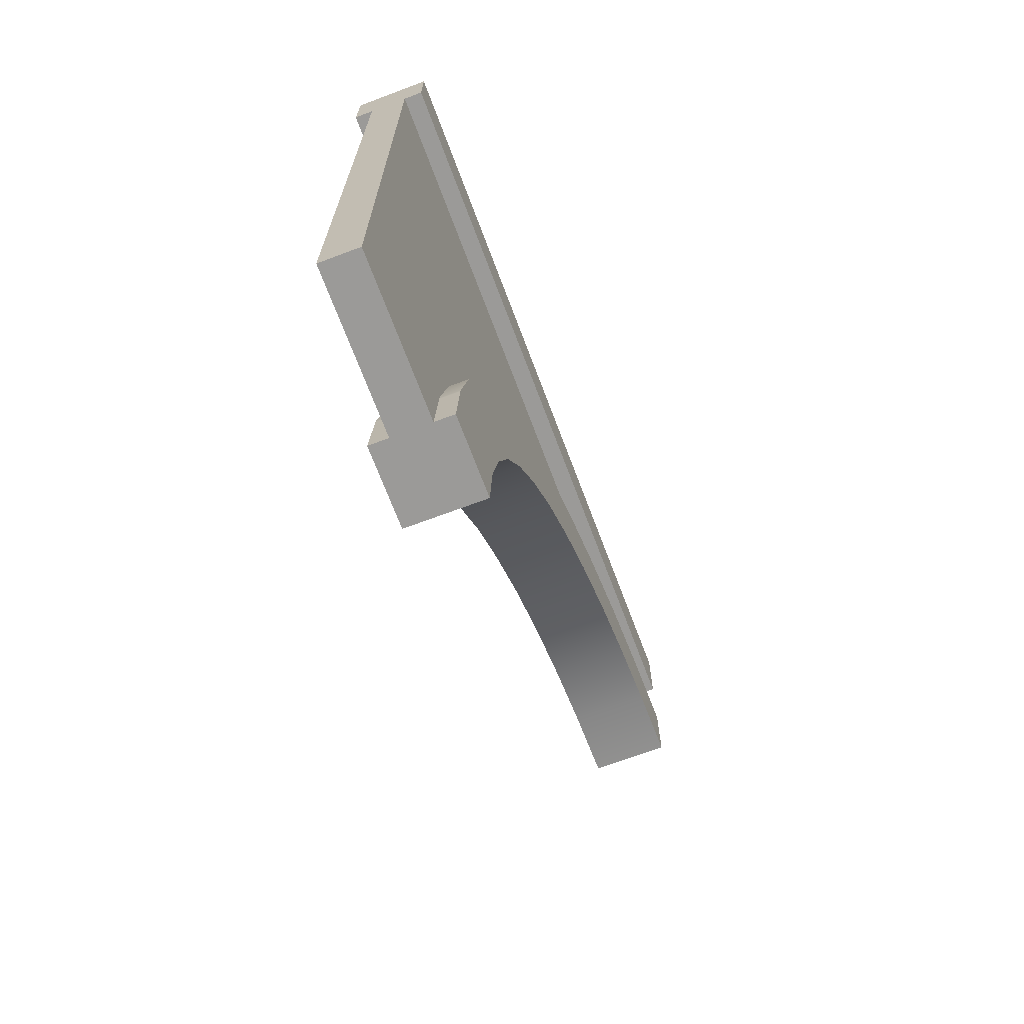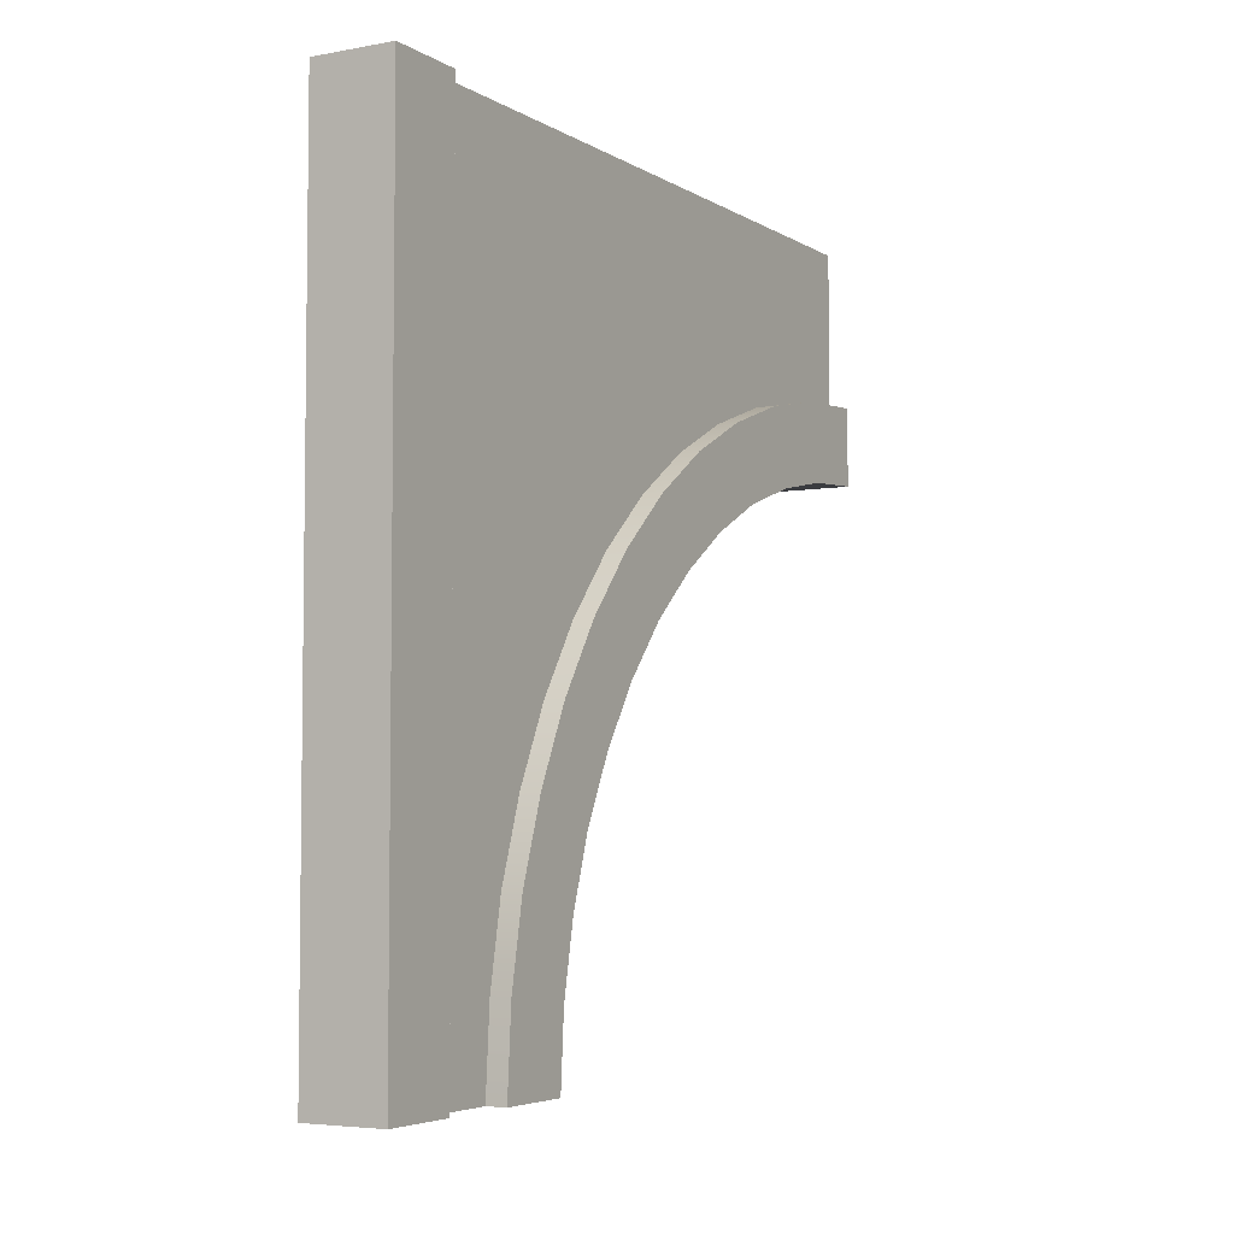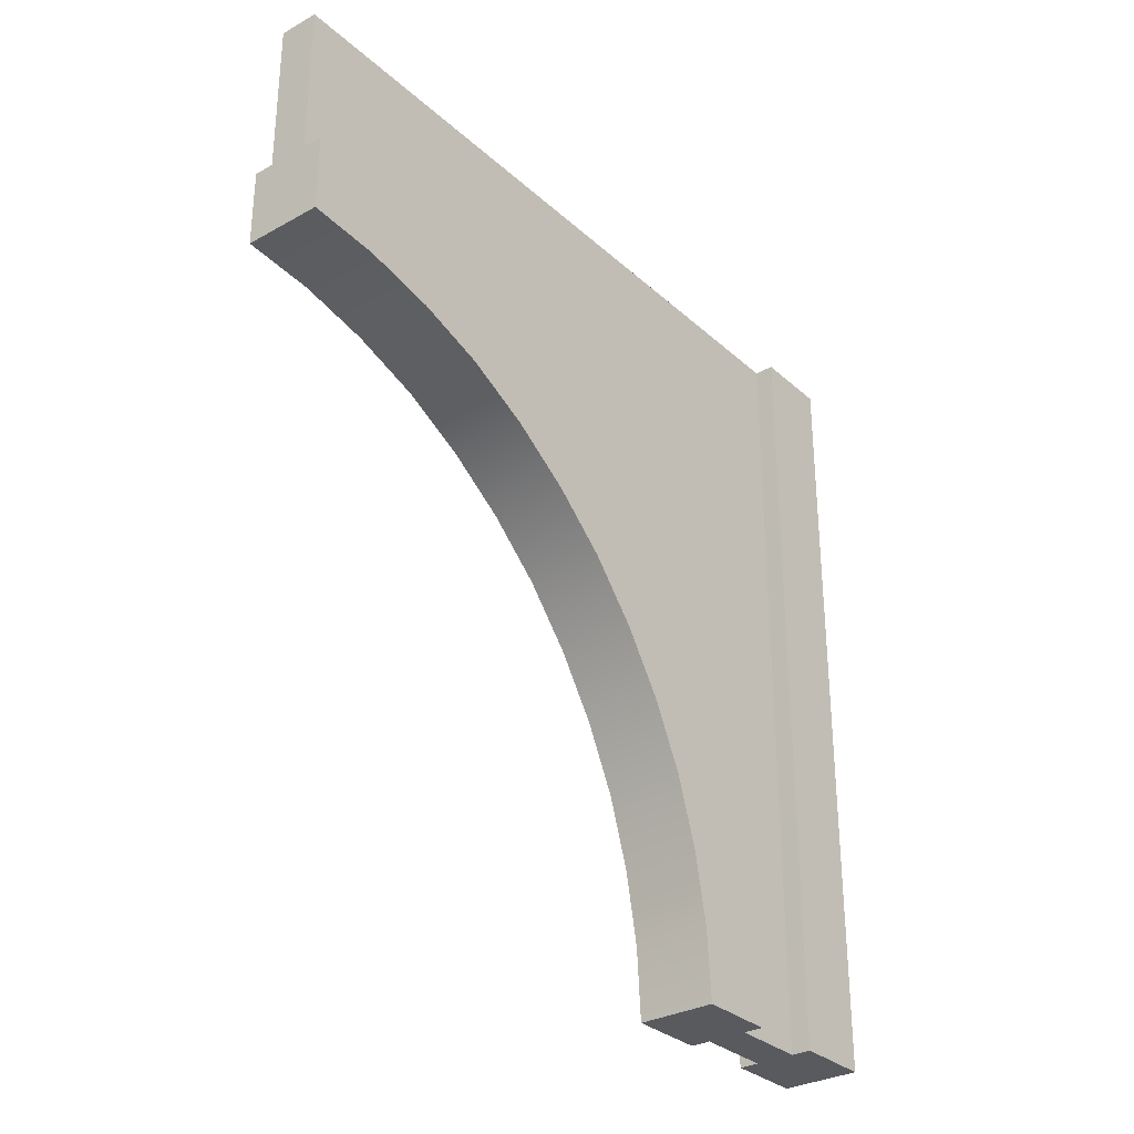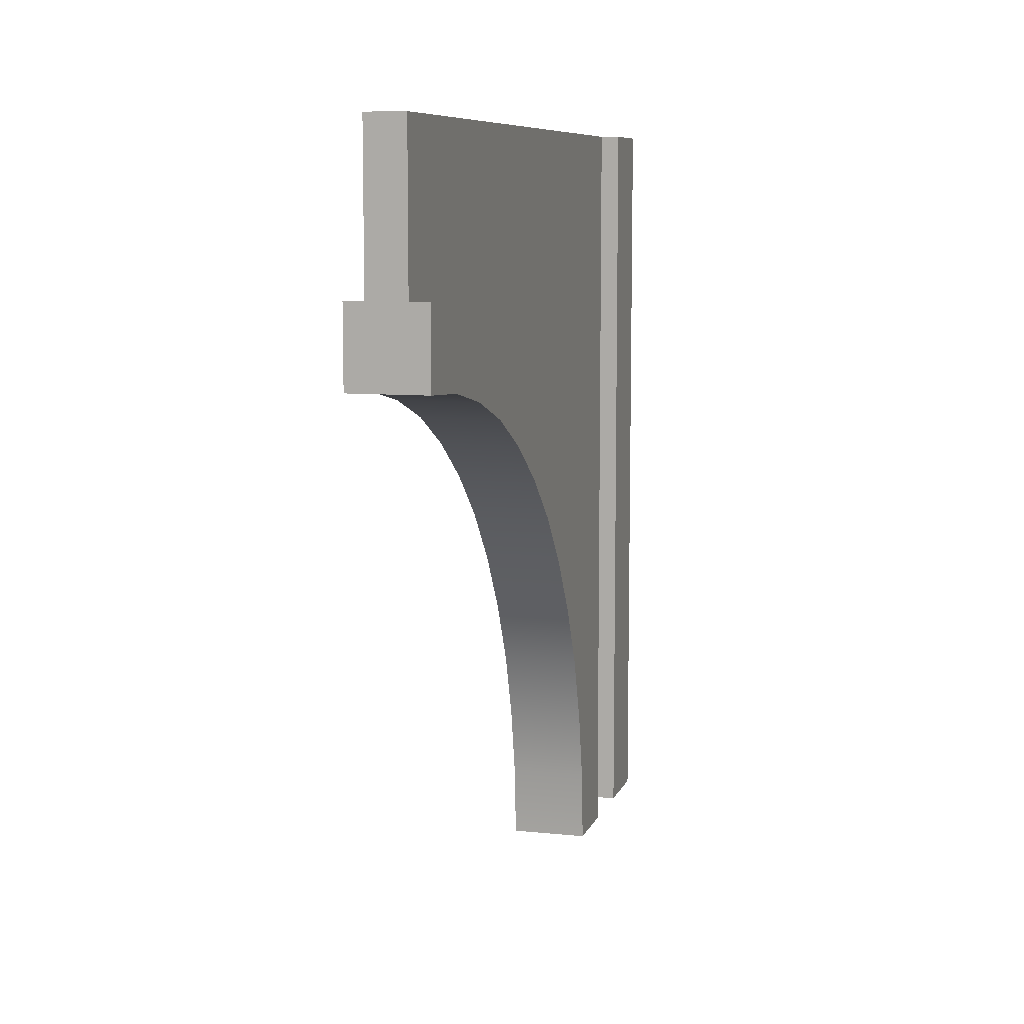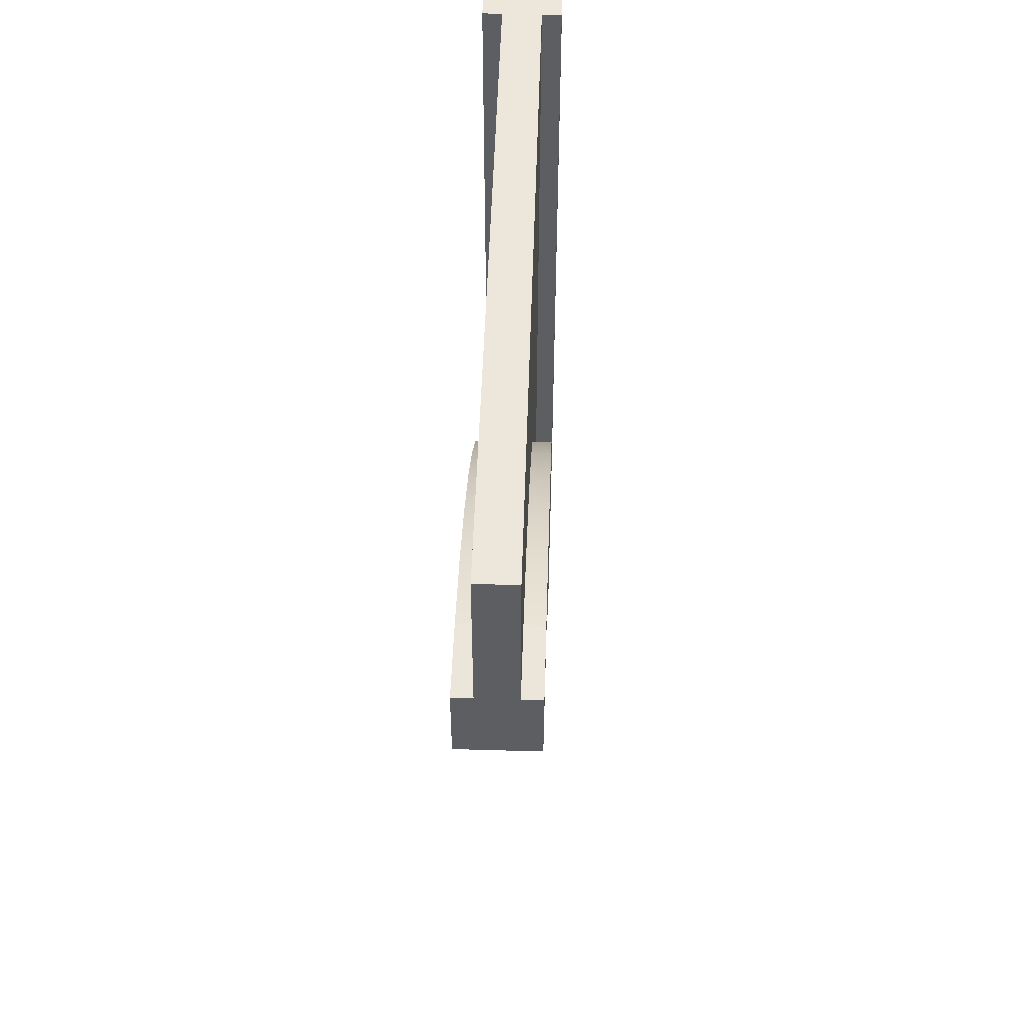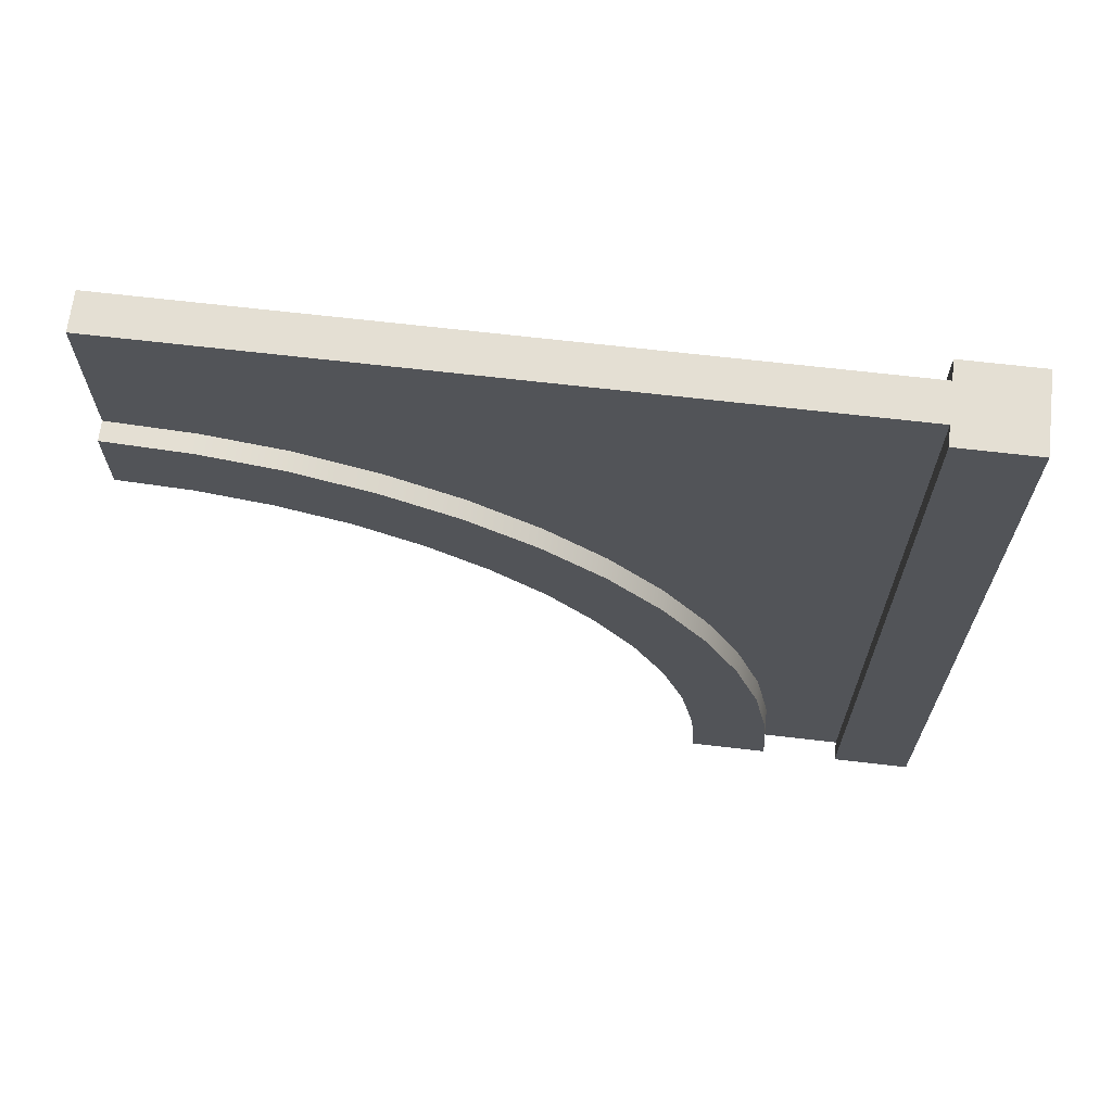
<metadata>
{"format":"obj","ext":"obj","renderer":"f3d","projection":"perspective","resolution":1024,"background":"white","views":[{"elev":-69.3,"azim":-159.4,"up":"+Z"},{"elev":-4.8,"azim":29.9,"up":"+Y"},{"elev":-31.1,"azim":-141.5,"up":"+Y"},{"elev":8.5,"azim":-164.4,"up":"+Y"},{"elev":50.8,"azim":-178.2,"up":"+Y"},{"elev":66.8,"azim":-83.3,"up":"+Y"}]}
</metadata>
<code>
g wallArchTop
v 0.4 0.268 0.147
v 0.4 0.181 0.176
v 0.5 0.181 0.176
v 0.5 0.268 0.147
v 0.4 0.426 0.055
v 0.4 0.35 0.106
v 0.5 0.35 0.106
v 0.5 0.426 0.055
v 0.5 0.4 0.193
v 0.5 0.306 0.239
v 0.475 0.306 0.239
v 0.475 0.4 0.193
v 0.4 0.793 -0.396
v 0.425 0.793 -0.396
v 0.425 0.773 -0.293
v 0.4 0.773 -0.293
v 0.4 0.555 -0.074
v 0.5 0.555 -0.074
v 0.5 0.606 -0.15
v 0.4 0.606 -0.15
v 0.5 0.793 -0.396
v 0.475 0.793 -0.396
v 0.475 0.793 -0.4
v 0.5 0.793 -0.4
v 0.475 0.8 -0.5
v 0.5 0.8 -0.5
v 0.425 0.4 0.193
v 0.425 0.306 0.239
v 0.4 0.306 0.239
v 0.4 0.4 0.193
v 0.5 0.793 -0.4
v 0.5 0.8 -0.5
v 0.5 0.7 -0.5
v 0.5 0.694 -0.409
v 0.5 0.676 -0.319
v 0.5 0.793 -0.396
v 0.5 0.773 -0.293
v 0.5 0.647 -0.232
v 0.5 0.739 -0.194
v 0.5 0.606 -0.15
v 0.5 0.693 -0.1
v 0.5 0.555 -0.074
v 0.5 0.635 -0.013
v 0.5 0.495 -0.005
v 0.5 0.566 0.066
v 0.5 0.426 0.055
v 0.5 0.35 0.106
v 0.5 0.487 0.135
v 0.5 0.268 0.147
v 0.5 0.4 0.193
v 0.5 0.181 0.176
v 0.5 0.091 0.194
v 0.5 0.306 0.239
v 0.5 0 0.2
v 0.5 0 0.3
v 0.5 0.207 0.273
v 0.5 0.104 0.293
v 0.475 0.793 -0.396
v 0.5 0.793 -0.396
v 0.5 0.773 -0.293
v 0.475 0.773 -0.293
v 0.475 0.773 -0.293
v 0.5 0.773 -0.293
v 0.5 0.739 -0.194
v 0.475 0.739 -0.194
v 0.425 0.793 -0.396
v 0.4 0.793 -0.396
v 0.4 0.793 -0.4
v 0.425 0.793 -0.4
v 0.4 0.8 -0.5
v 0.425 0.8 -0.5
v 0.4 0.091 0.194
v 0.4 0 0.2
v 0.5 0 0.2
v 0.5 0.091 0.194
v 0.4 0.606 -0.15
v 0.5 0.606 -0.15
v 0.5 0.647 -0.232
v 0.4 0.647 -0.232
v 0.4 0.676 -0.319
v 0.5 0.676 -0.319
v 0.5 0.694 -0.409
v 0.4 0.694 -0.409
v 0.4 0.647 -0.232
v 0.5 0.647 -0.232
v 0.5 0.676 -0.319
v 0.4 0.676 -0.319
v 0.425 0.487 0.135
v 0.425 0.4 0.193
v 0.4 0.4 0.193
v 0.4 0.487 0.135
v 0.4 0.693 -0.1
v 0.425 0.693 -0.1
v 0.425 0.635 -0.013
v 0.4 0.635 -0.013
v 0.4 0.694 -0.409
v 0.5 0.694 -0.409
v 0.5 0.7 -0.5
v 0.4 0.7 -0.5
v 0.425 0.104 0.293
v 0.425 0 0.3
v 0.4 0 0.3
v 0.4 0.104 0.293
v 0.4 0.495 -0.005
v 0.4 0.426 0.055
v 0.5 0.426 0.055
v 0.5 0.495 -0.005
v 0.425 0.207 0.273
v 0.425 0.104 0.293
v 0.4 0.104 0.293
v 0.4 0.207 0.273
v 0.4 0.739 -0.194
v 0.425 0.739 -0.194
v 0.425 0.693 -0.1
v 0.4 0.693 -0.1
v 0.475 0.693 -0.1
v 0.5 0.693 -0.1
v 0.5 0.635 -0.013
v 0.475 0.635 -0.013
v 0.4 0.773 -0.293
v 0.425 0.773 -0.293
v 0.425 0.739 -0.194
v 0.4 0.739 -0.194
v 0.475 0.635 -0.013
v 0.5 0.635 -0.013
v 0.5 0.566 0.066
v 0.475 0.566 0.066
v 0.475 0.739 -0.194
v 0.5 0.739 -0.194
v 0.5 0.693 -0.1
v 0.475 0.693 -0.1
v 0.4 0.181 0.176
v 0.4 0.091 0.194
v 0.5 0.091 0.194
v 0.5 0.181 0.176
v 0.4 0.495 -0.005
v 0.5 0.495 -0.005
v 0.5 0.555 -0.074
v 0.4 0.555 -0.074
v 0.425 0.566 0.066
v 0.425 0.487 0.135
v 0.4 0.487 0.135
v 0.4 0.566 0.066
v 0.4 0.635 -0.013
v 0.425 0.635 -0.013
v 0.425 0.566 0.066
v 0.4 0.566 0.066
v 0.5 0.566 0.066
v 0.5 0.487 0.135
v 0.475 0.487 0.135
v 0.475 0.566 0.066
v 0.5 0.487 0.135
v 0.5 0.4 0.193
v 0.475 0.4 0.193
v 0.475 0.487 0.135
v 0.5 0.306 0.239
v 0.5 0.207 0.273
v 0.475 0.207 0.273
v 0.475 0.306 0.239
v 0.5 0.207 0.273
v 0.5 0.104 0.293
v 0.475 0.104 0.293
v 0.475 0.207 0.273
v 0.4 0.694 -0.409
v 0.4 0.7 -0.5
v 0.4 0.8 -0.5
v 0.4 0.793 -0.4
v 0.4 0.676 -0.319
v 0.4 0.793 -0.396
v 0.4 0.773 -0.293
v 0.4 0.647 -0.232
v 0.4 0.739 -0.194
v 0.4 0.606 -0.15
v 0.4 0.693 -0.1
v 0.4 0.555 -0.074
v 0.4 0.635 -0.013
v 0.4 0.495 -0.005
v 0.4 0.566 0.066
v 0.4 0.426 0.055
v 0.4 0.35 0.106
v 0.4 0.487 0.135
v 0.4 0.268 0.147
v 0.4 0.4 0.193
v 0.4 0.181 0.176
v 0.4 0.091 0.194
v 0.4 0.306 0.239
v 0.4 0 0.2
v 0.4 0 0.3
v 0.4 0.207 0.273
v 0.4 0.104 0.293
v 0.4 0.35 0.106
v 0.4 0.268 0.147
v 0.5 0.268 0.147
v 0.5 0.35 0.106
v 0.425 0.306 0.239
v 0.425 0.207 0.273
v 0.4 0.207 0.273
v 0.4 0.306 0.239
v 0.5 0.104 0.293
v 0.5 0 0.3
v 0.475 0 0.3
v 0.475 0.104 0.293
v 0.425 1 -0.5
v 0.475 1 -0.5
v 0.475 1 0.4
v 0.425 1 0.4
v 0.425 0 0.4
v 0.475 0 0.4
v 0.475 0 0.3
v 0.425 0 0.3
v 0.4 0 0.2
v 0.4 0 0.3
v 0.5 0 0.2
v 0.5 0 0.3
v 0.425 0.793 -0.4
v 0.425 0.8 -0.5
v 0.425 1 -0.5
v 0.425 1 0.4
v 0.425 0.793 -0.396
v 0.425 0.773 -0.293
v 0.425 0.739 -0.194
v 0.425 0.693 -0.1
v 0.425 0.635 -0.013
v 0.425 0.566 0.066
v 0.425 0.487 0.135
v 0.425 0.4 0.193
v 0.425 0.306 0.239
v 0.425 0.207 0.273
v 0.425 0.104 0.293
v 0.425 0 0.3
v 0.425 0 0.4
v 0.475 0.8 -0.5
v 0.475 1 -0.5
v 0.425 1 -0.5
v 0.425 0.8 -0.5
v 0.5 0.8 -0.5
v 0.4 0.8 -0.5
v 0.5 0.7 -0.5
v 0.4 0.7 -0.5
v 0.475 1 0.4
v 0.475 1 -0.5
v 0.475 0.8 -0.5
v 0.475 0.793 -0.4
v 0.475 0.793 -0.396
v 0.475 0.773 -0.293
v 0.475 0.739 -0.194
v 0.475 0.693 -0.1
v 0.475 0.635 -0.013
v 0.475 0.566 0.066
v 0.475 0.487 0.135
v 0.475 0.4 0.193
v 0.475 0.306 0.239
v 0.475 0.207 0.273
v 0.475 0.104 0.293
v 0.475 0 0.3
v 0.475 0 0.4
v 0.5 1 0.4
v 0.5 1 0.5
v 0.4 1 0.5
v 0.4 1 0.4
v 0.475 1 0.4
v 0.475 0 0.4
v 0.5 0 0.4
v 0.5 1 0.4
v 0.4 0 0.5
v 0.4 0 0.4
v 0.4 1 0.4
v 0.4 1 0.5
v 0.4 0 0.5
v 0.5 0 0.5
v 0.5 0 0.4
v 0.4 0 0.4
v 0.4 1 0.4
v 0.4 0 0.4
v 0.425 0 0.4
v 0.425 1 0.4
v 0.5 1 0.5
v 0.5 1 0.4
v 0.5 0 0.4
v 0.5 0 0.5
v 0.5 1 0.5
v 0.5 0 0.5
v 0.4 0 0.5
v 0.4 1 0.5
f 1 3 2
f 3 1 4
f 5 7 6
f 7 5 8
f 9 11 10
f 11 9 12
f 13 15 14
f 15 13 16
f 17 19 18
f 19 17 20
f 21 23 22
f 23 21 24
f 24 25 23
f 25 24 26
f 27 29 28
f 29 27 30
f 31 33 32
f 33 31 34
f 34 31 35
f 35 31 36
f 35 36 37
f 35 37 38
f 38 37 39
f 38 39 40
f 40 39 41
f 40 41 42
f 42 41 43
f 42 43 44
f 44 43 45
f 44 45 46
f 46 45 47
f 47 45 48
f 47 48 49
f 49 48 50
f 49 50 51
f 51 50 52
f 52 50 53
f 52 53 54
f 54 53 55
f 55 53 56
f 55 56 57
f 58 60 59
f 60 58 61
f 62 64 63
f 64 62 65
f 66 68 67
f 68 66 69
f 69 70 68
f 70 69 71
f 72 74 73
f 74 72 75
f 76 78 77
f 78 76 79
f 80 82 81
f 82 80 83
f 84 86 85
f 86 84 87
f 88 90 89
f 90 88 91
f 92 94 93
f 94 92 95
f 96 98 97
f 98 96 99
f 100 102 101
f 102 100 103
f 104 106 105
f 106 104 107
f 108 110 109
f 110 108 111
f 112 114 113
f 114 112 115
f 116 118 117
f 118 116 119
f 120 122 121
f 122 120 123
f 124 126 125
f 126 124 127
f 128 130 129
f 130 128 131
f 132 134 133
f 134 132 135
f 136 138 137
f 138 136 139
f 140 142 141
f 142 140 143
f 144 146 145
f 146 144 147
f 148 150 149
f 150 148 151
f 152 154 153
f 154 152 155
f 156 158 157
f 158 156 159
f 160 162 161
f 162 160 163
f 164 166 165
f 166 164 167
f 167 164 168
f 167 168 169
f 169 168 170
f 170 168 171
f 170 171 172
f 172 171 173
f 172 173 174
f 174 173 175
f 174 175 176
f 176 175 177
f 176 177 178
f 178 177 179
f 178 179 180
f 178 180 181
f 181 180 182
f 181 182 183
f 183 182 184
f 183 184 185
f 183 185 186
f 186 185 187
f 186 187 188
f 186 188 189
f 189 188 190
f 191 193 192
f 193 191 194
f 195 197 196
f 197 195 198
f 199 201 200
f 201 199 202
f 203 205 204
f 205 203 206
f 207 209 208
f 210 209 207
f 211 209 210
f 211 210 212
f 213 209 211
f 209 213 214
f 215 217 216
f 217 215 218
f 218 215 219
f 218 219 220
f 218 220 221
f 218 221 222
f 218 222 223
f 218 223 224
f 218 224 225
f 218 225 226
f 218 226 227
f 218 227 228
f 218 228 229
f 218 229 230
f 218 230 231
f 232 234 233
f 234 232 235
f 236 235 232
f 236 237 235
f 238 237 236
f 237 238 239
f 240 242 241
f 242 240 243
f 243 240 244
f 244 240 245
f 245 240 246
f 246 240 247
f 247 240 248
f 248 240 249
f 249 240 250
f 250 240 251
f 251 240 252
f 252 240 253
f 253 240 254
f 254 240 255
f 255 240 256
f 205 258 257
f 258 205 259
f 259 205 206
f 259 206 260
f 261 263 262
f 263 261 264
f 265 267 266
f 267 265 268
f 269 271 270
f 271 269 208
f 208 269 207
f 207 269 272
f 273 275 274
f 275 273 276
f 277 279 278
f 279 277 280
f 281 283 282
f 283 281 284

</code>
